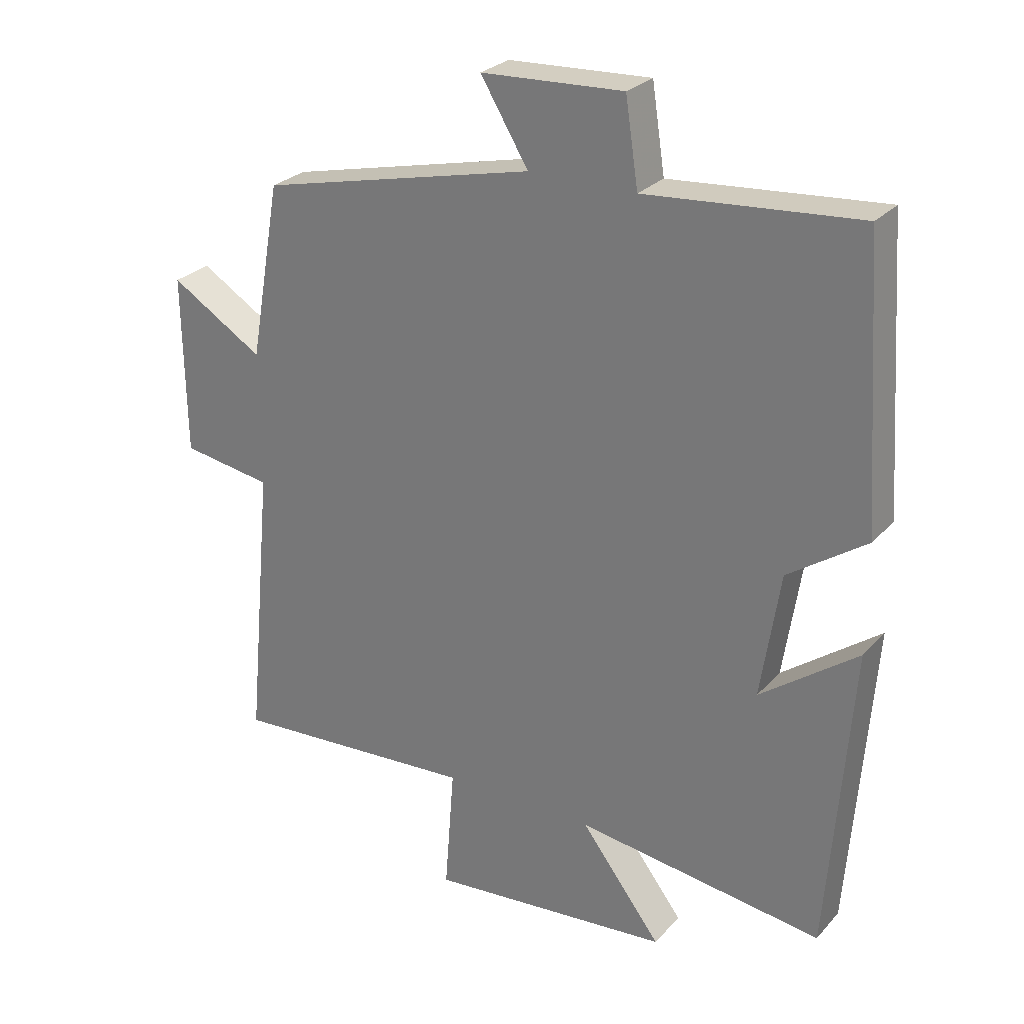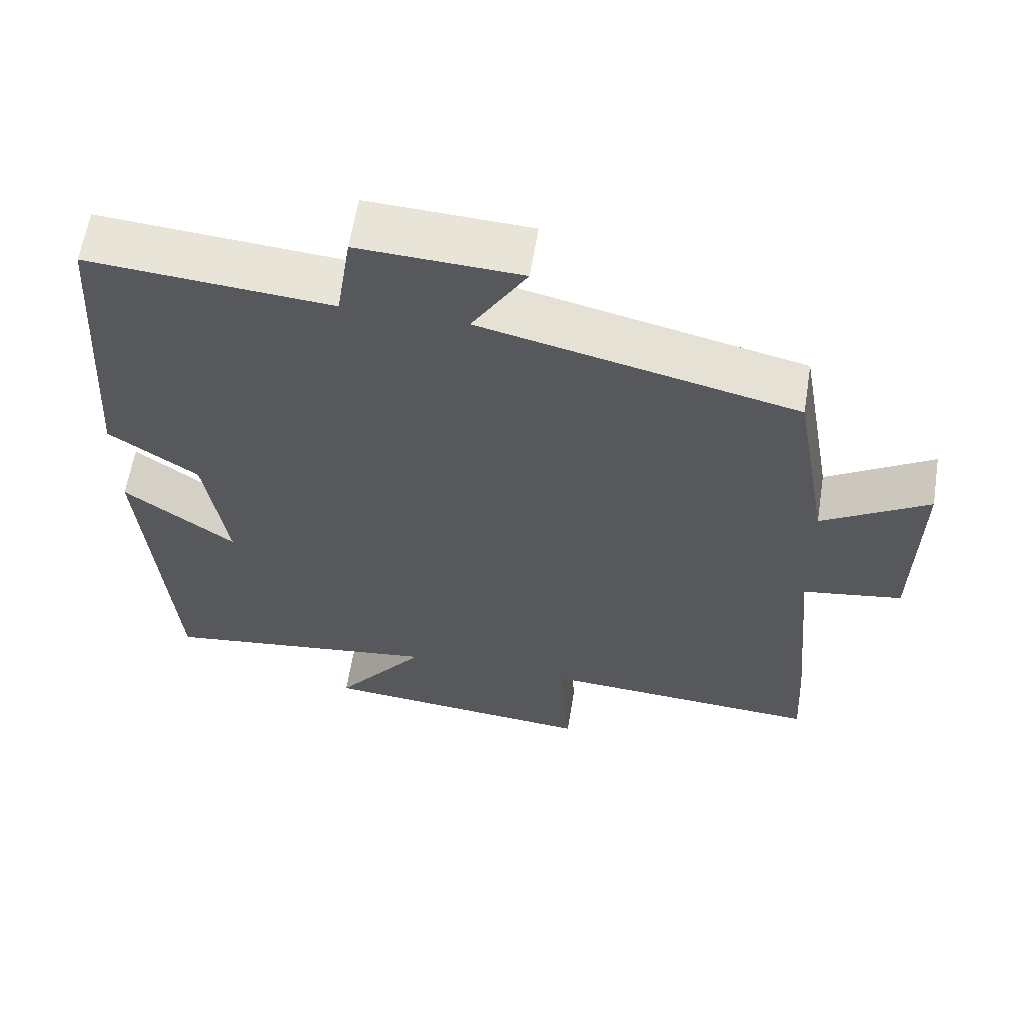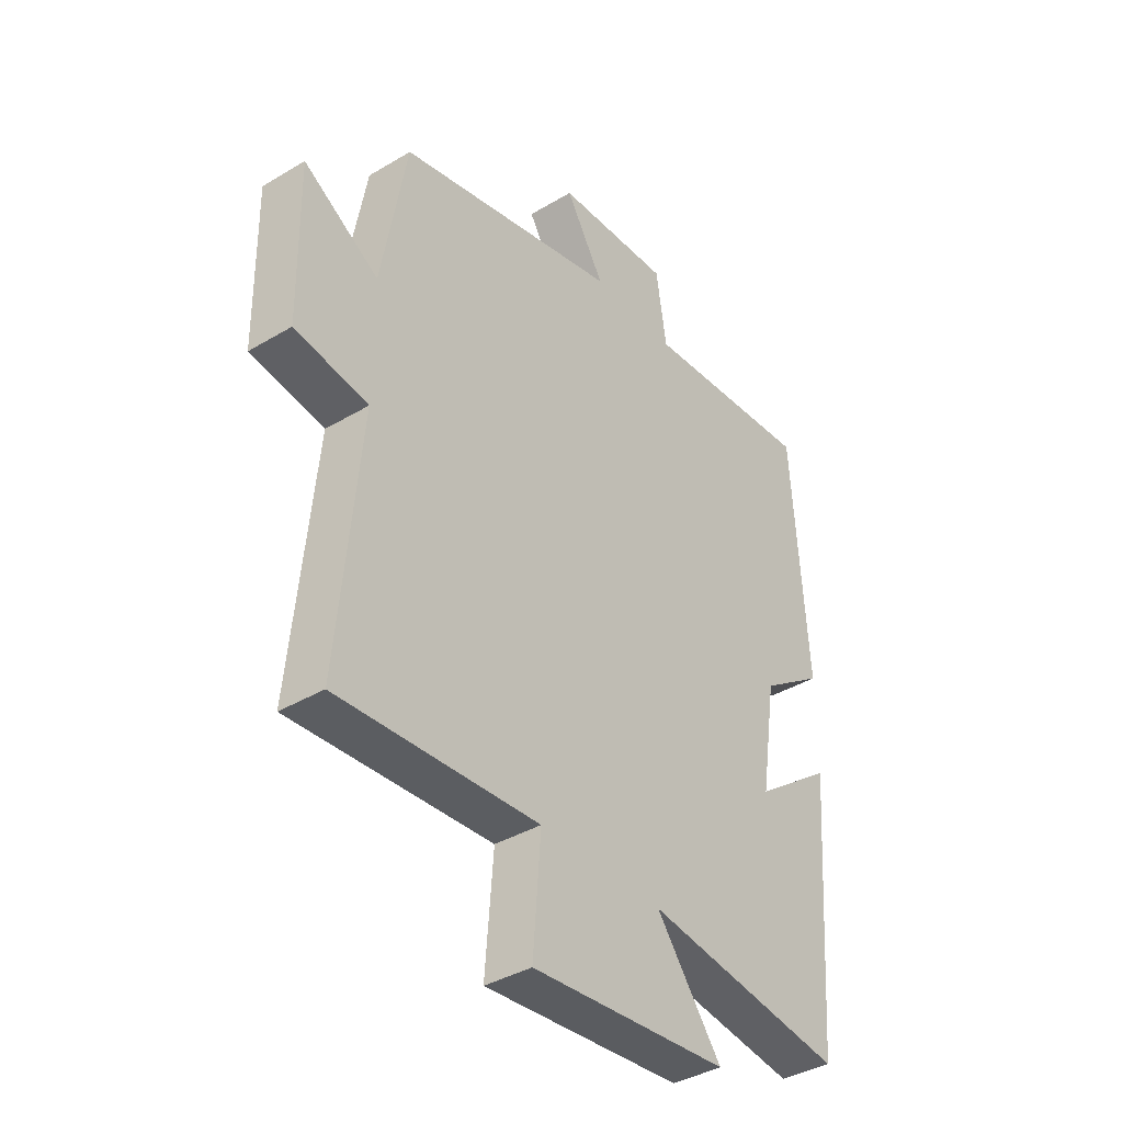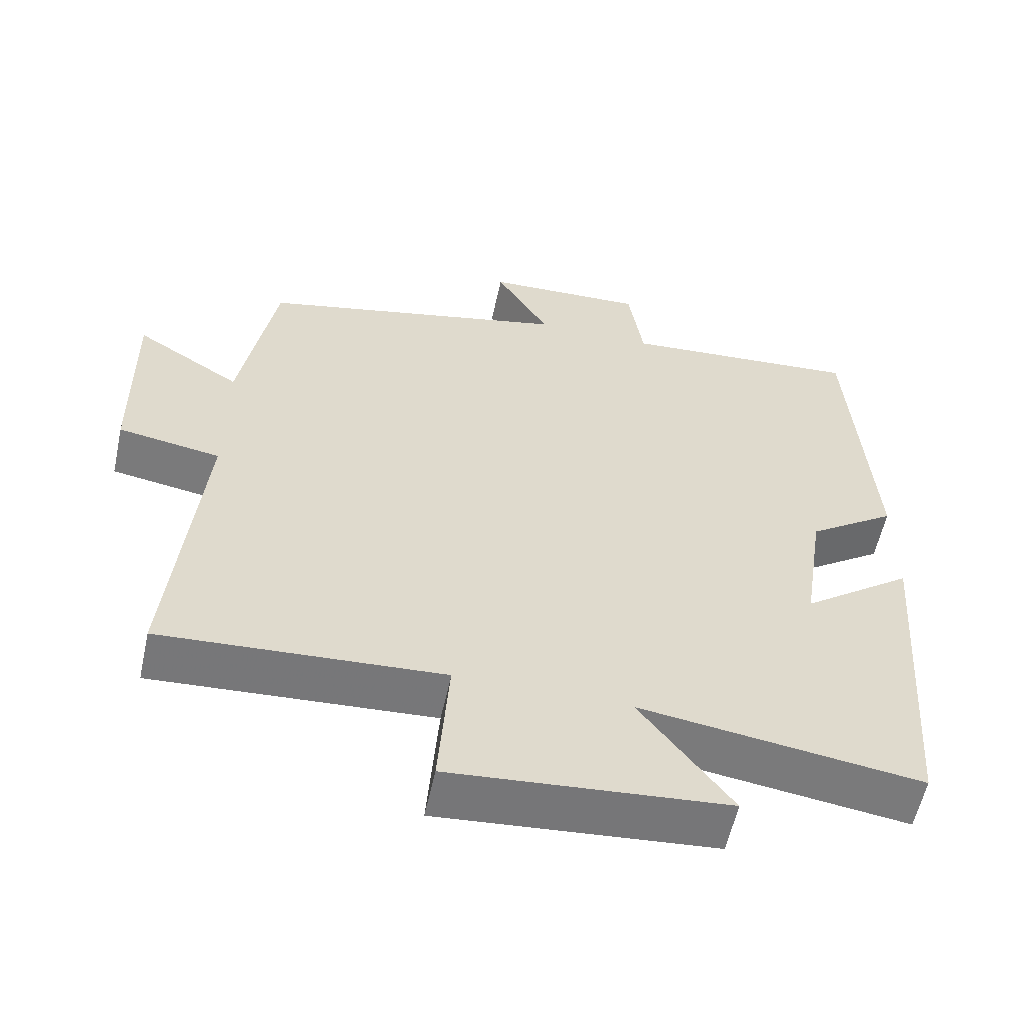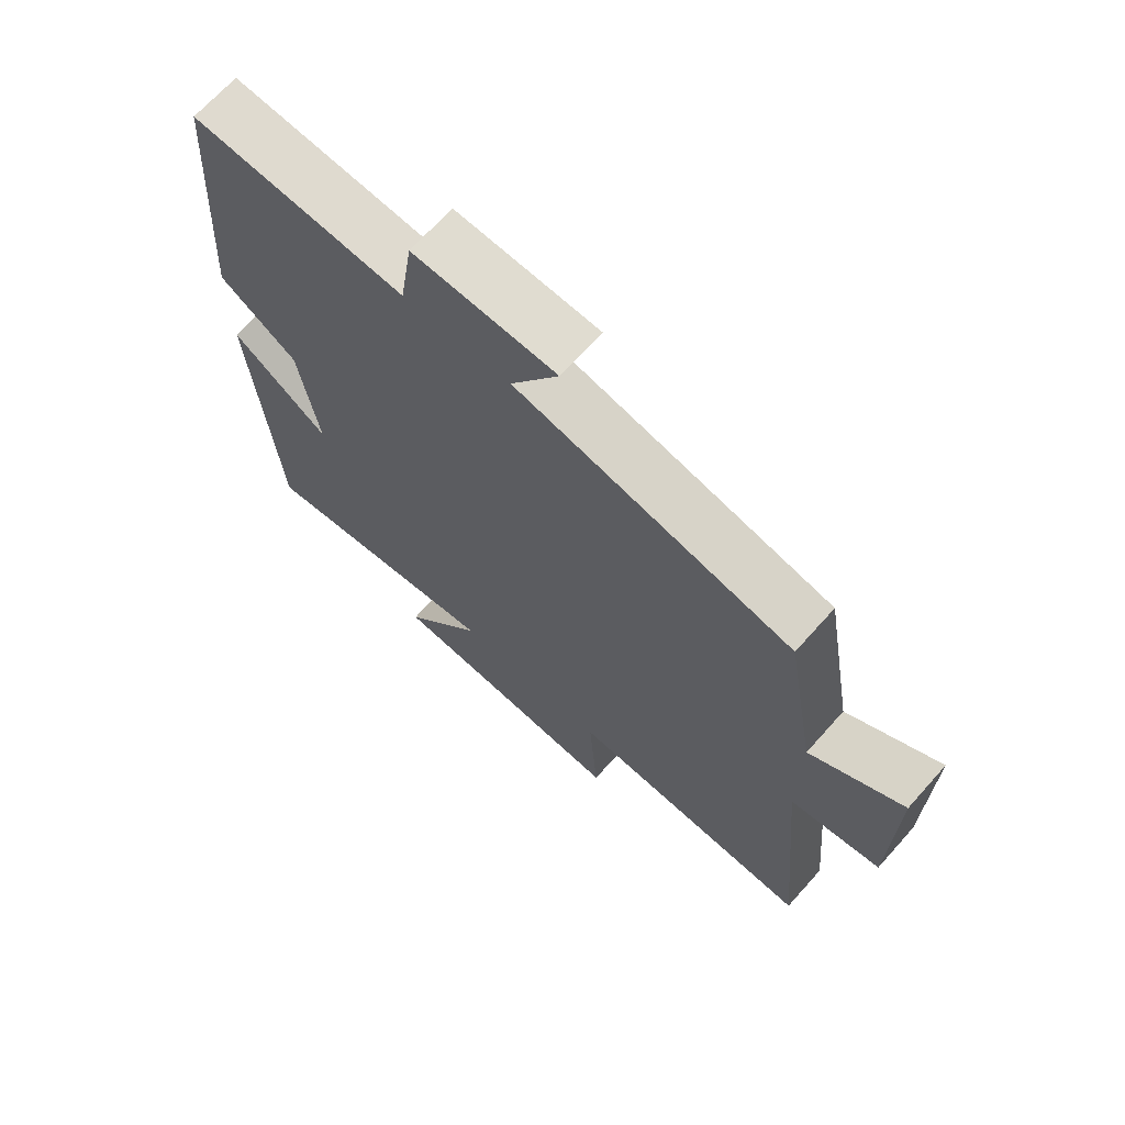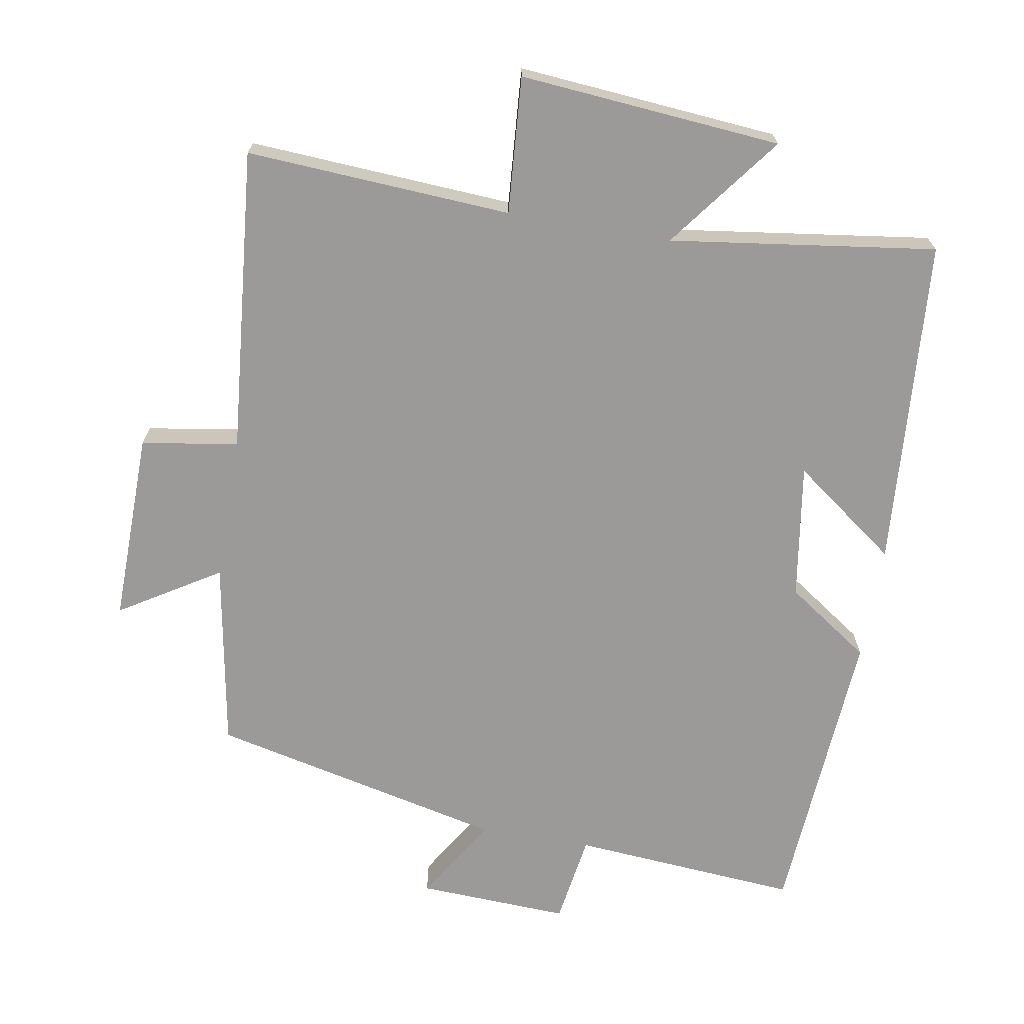
<metadata>
{"format":"obj","ext":"obj","renderer":"f3d","projection":"perspective","resolution":1024,"background":"white","views":[{"elev":26.9,"azim":-147.7,"up":"+Z"},{"elev":61.2,"azim":9.2,"up":"+Z"},{"elev":-38.5,"azim":127.0,"up":"+Z"},{"elev":-57.6,"azim":167.8,"up":"+Z"},{"elev":68.4,"azim":41.8,"up":"+Z"},{"elev":-69.3,"azim":170.2,"up":"+Y"}]}
</metadata>
<code>
v 0.541 0.07 -0.523
v 0.158 0.07 -0.5
v 0.173 0.07 -0.697
v -0.205 0.07 -0.665
v -0.08 0.07 -0.5
v -0.464 0.07 -0.553
v -0.5 0.07 -0.075
v -0.349 0.07 -0.186
v -0.379 0.07 0.01
v -0.5 0.07 0.093
v -0.471 0.07 0.526
v -0.141 0.07 0.5
v -0.121 0.07 0.632
v 0.099 0.07 0.622
v 0.025 0.07 0.5
v 0.452 0.07 0.402
v 0.5 0.07 0.129
v 0.644 0.07 0.218
v 0.64 0.07 -0.06
v 0.5 0.07 -0.083
v 0.541 0 -0.523
v 0.158 0 -0.5
v 0.173 0 -0.697
v -0.205 0 -0.665
v -0.08 0 -0.5
v -0.464 0 -0.553
v -0.5 0 -0.075
v -0.349 0 -0.186
v -0.379 0 0.01
v -0.5 0 0.093
v -0.471 0 0.526
v -0.141 0 0.5
v -0.121 0 0.632
v 0.099 0 0.622
v 0.025 0 0.5
v 0.452 0 0.402
v 0.5 0 0.129
v 0.644 0 0.218
v 0.64 0 -0.06
v 0.5 0 -0.083
f 17 18 19 20
f 15 16 17 20
f 15 20 1 2
f 12 13 14 15
f 12 15 2 3
f 9 10 11 12
f 8 9 12 3
f 5 6 7 8
f 5 8 3
f 3 4 5
f 40 39 38 37
f 40 37 36 35
f 22 21 40 35
f 35 34 33 32
f 23 22 35 32
f 32 31 30 29
f 23 32 29 28
f 28 27 26 25
f 23 28 25
f 25 24 23
f 1 21 22 2
f 2 22 23 3
f 3 23 24 4
f 4 24 25 5
f 5 25 26 6
f 6 26 27 7
f 7 27 28 8
f 8 28 29 9
f 9 29 30 10
f 10 30 31 11
f 11 31 32 12
f 12 32 33 13
f 13 33 34 14
f 14 34 35 15
f 15 35 36 16
f 16 36 37 17
f 17 37 38 18
f 18 38 39 19
f 19 39 40 20
f 20 40 21 1

</code>
